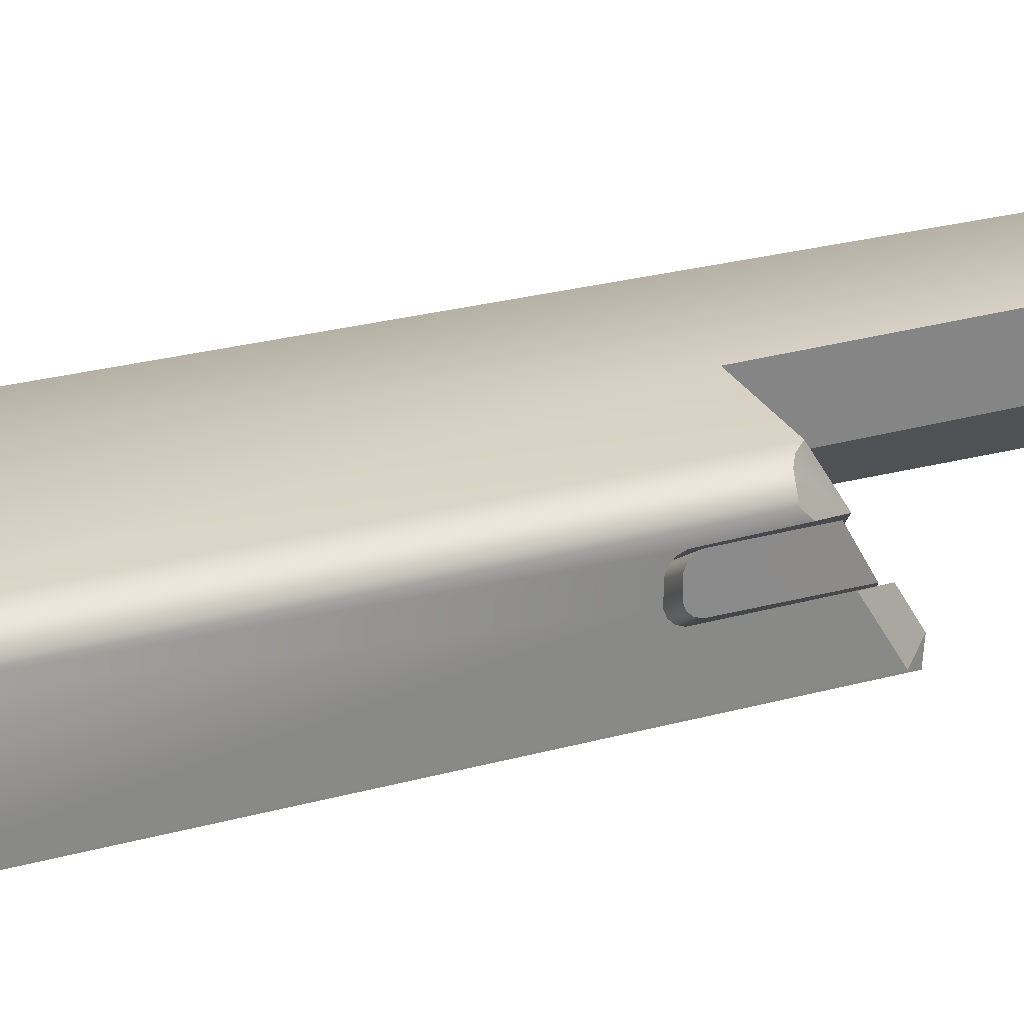
<metadata>
{"format":"obj","ext":"obj","renderer":"f3d","projection":"perspective","resolution":1024,"background":"white","views":[{"elev":26.9,"azim":-113.0,"up":"+Z"}]}
</metadata>
<code>
g pp-91_bolt_LOD0
v -0.002218 0.05426 -0.006038
v -0.002218 0.0517 -0.006038
v -0.002487 0.05426 -0.00452
v -0.002487 0.0517 -0.007556
v -0.002487 0.05426 -0.007556
v -0.003259 0.0517 -0.008893
v -0.003259 0.05426 -0.008893
v -0.004441 0.0517 -0.009886
v -0.004441 0.05426 -0.009886
v -0.005889 0.0517 -0.01041
v -0.005889 0.05426 -0.01041
v -0.007433 0.0517 -0.01041
v -0.007433 0.05426 -0.01041
v -0.008882 0.0517 -0.009886
v -0.008882 0.05426 -0.009886
v -0.01006 0.0517 -0.008893
v -0.01006 0.05426 -0.008893
v -0.01084 0.0517 -0.007556
v -0.01084 0.05426 -0.007556
v -0.0111 0.0517 -0.006038
v -0.0111 0.05426 -0.006038
v -0.01084 0.05426 -0.00452
v -0.01084 -0.01834 -0.00452
v -0.01006 -0.01834 -0.003183
v -0.01006 0.05426 -0.003183
v -0.008882 -0.01834 -0.002191
v -0.008882 0.05426 -0.002191
v -0.007433 -0.01834 -0.001662
v -0.007433 0.05426 -0.001662
v -0.005889 -0.01834 -0.001662
v -0.005889 0.05426 -0.001662
v -0.004441 -0.01834 -0.002191
v -0.004441 0.05426 -0.002191
v -0.003259 -0.01834 -0.003183
v -0.003259 0.05426 -0.003183
v -0.0111 -0.01328 -0.006038
v -0.0111 -0.01834 -0.006038
v -0.01084 -0.01834 -0.007556
v -0.01084 -0.01328 -0.007556
v -0.01006 -0.01834 -0.008893
v -0.01006 -0.01328 -0.008893
v -0.008882 -0.01834 -0.009886
v -0.008882 -0.01328 -0.009886
v -0.007433 -0.01834 -0.01041
v -0.007433 -0.01328 -0.01041
v -0.005889 -0.01834 -0.01041
v -0.005889 -0.01328 -0.01041
v -0.004441 -0.01834 -0.009886
v -0.004441 -0.01328 -0.009886
v -0.003259 -0.01834 -0.008893
v -0.003259 -0.01328 -0.008893
v -0.002487 -0.01834 -0.007556
v -0.002487 -0.01328 -0.007556
v -0.002218 -0.01834 -0.006038
v -0.002218 -0.01328 -0.006038
v -0.002487 -0.01834 -0.00452
v -0.003259 0.05426 -0.003183
v -0.003259 -0.01834 -0.003183
v -0.004441 -0.01834 -0.009886
v -0.005889 -0.01834 -0.01041
v -0.007433 -0.01834 -0.01041
v -0.008882 -0.01834 -0.009886
v -0.003259 -0.01834 -0.008893
v -0.01006 -0.01834 -0.008893
v -0.002487 -0.01834 -0.007556
v -0.01084 -0.01834 -0.007556
v -0.002218 -0.01834 -0.006038
v -0.0111 -0.01834 -0.006038
v -0.002487 -0.01834 -0.00452
v -0.01084 -0.01834 -0.00452
v -0.003259 -0.01834 -0.003183
v -0.01006 -0.01834 -0.003183
v -0.004441 -0.01834 -0.002191
v -0.008882 -0.01834 -0.002191
v -0.005889 -0.01834 -0.001662
v -0.007433 -0.01834 -0.001662
v -0.004441 0.05426 -0.002191
v -0.005889 0.05426 -0.001662
v -0.007433 0.05426 -0.001662
v -0.008882 0.05426 -0.002191
v -0.003259 0.05426 -0.003183
v -0.01006 0.05426 -0.003183
v -0.002487 0.05426 -0.00452
v -0.01084 0.05426 -0.00452
v -0.002218 0.05426 -0.006038
v -0.0111 0.05426 -0.006038
v -0.002487 0.05426 -0.007556
v -0.01084 0.05426 -0.007556
v -0.003259 0.05426 -0.008893
v -0.01006 0.05426 -0.008893
v -0.004441 0.05426 -0.009886
v -0.008882 0.05426 -0.009886
v -0.005889 0.05426 -0.01041
v -0.007433 0.05426 -0.01041
v -0.01248 -0.01328 -0.005727
v -0.01215 -0.01328 -0.008036
v -0.01215 0.0517 -0.008036
v -0.01248 0.0517 -0.005727
v -0.01114 0.0517 -0.009793
v -0.01114 -0.01328 -0.009793
v -0.009581 0.0517 -0.0111
v -0.009581 -0.01328 -0.0111
v -0.007674 0.0517 -0.01179
v -0.007674 -0.01328 -0.01179
v -0.005648 0.0517 -0.01179
v -0.005648 -0.01328 -0.01179
v -0.003741 0.0517 -0.0111
v -0.003741 -0.01328 -0.0111
v -0.002187 0.0517 -0.009793
v -0.002187 -0.01328 -0.009793
v -0.001173 0.0517 -0.008036
v -0.001173 -0.01328 -0.008036
v -0.0008418 0.0517 -0.005727
v -0.0008418 -0.01328 -0.005727
v -0.01215 0.0517 -0.008036
v -0.01084 0.0517 -0.007556
v -0.0111 0.0517 -0.006038
v -0.01248 0.0517 -0.005727
v -0.01114 0.0517 -0.009793
v -0.01006 0.0517 -0.008893
v -0.009581 0.0517 -0.0111
v -0.008882 0.0517 -0.009886
v -0.007674 0.0517 -0.01179
v -0.007433 0.0517 -0.01041
v -0.005648 0.0517 -0.01179
v -0.005889 0.0517 -0.01041
v -0.003741 0.0517 -0.0111
v -0.004441 0.0517 -0.009886
v -0.002187 0.0517 -0.009793
v -0.003259 0.0517 -0.008893
v -0.001173 0.0517 -0.008036
v -0.002487 0.0517 -0.007556
v -0.0008418 0.0517 -0.005727
v -0.002218 0.0517 -0.006038
v -0.001173 -0.01328 -0.008036
v -0.002487 -0.01328 -0.007556
v -0.002218 -0.01328 -0.006038
v -0.0008418 -0.01328 -0.005727
v -0.002187 -0.01328 -0.009793
v -0.003259 -0.01328 -0.008893
v -0.003741 -0.01328 -0.0111
v -0.004441 -0.01328 -0.009886
v -0.005648 -0.01328 -0.01179
v -0.005889 -0.01328 -0.01041
v -0.007674 -0.01328 -0.01179
v -0.007433 -0.01328 -0.01041
v -0.009581 -0.01328 -0.0111
v -0.008882 -0.01328 -0.009886
v -0.01114 -0.01328 -0.009793
v -0.01006 -0.01328 -0.008893
v -0.01215 -0.01328 -0.008036
v -0.01084 -0.01328 -0.007556
v -0.01248 -0.01328 -0.005727
v -0.0111 -0.01328 -0.006038
v -0.01184 -0.01784 0.0003356
v -0.02313 -0.01155 0.007969
v -0.02314 -0.00244 0.007945
v -0.01179 -0.002445 0.000333
v -0.0119 -0.001797 0.0001543
v -0.02315 -0.001789 0.007678
v -0.01208 -0.001354 -0.0001411
v -0.02316 -0.001346 0.007235
v -0.01235 -0.001087 -0.0005686
v -0.02316 -0.001079 0.006585
v -0.02318 -0.001079 0.004642
v -0.01321 -0.001178 -0.001926
v -0.01355 -0.001349 -0.002468
v -0.02319 -0.001346 0.003991
v -0.01386 -0.001665 -0.002932
v -0.02319 -0.001789 0.003548
v -0.01403 -0.002445 -0.00317
v -0.02319 -0.00244 0.003279
v -0.02317 -0.01418 0.00323
v -0.01395 -0.01928 -0.002771
v -0.01184 -0.01784 0.0003356
v -0.01395 -0.01928 -0.002771
v -0.02317 -0.01418 0.00323
v -0.02313 -0.01155 0.007969
v -0.02313 -0.01155 0.007969
v -0.02317 -0.01418 0.00323
v -0.02319 -0.00244 0.003279
v -0.02314 -0.00244 0.007945
v -0.02315 -0.001789 0.007678
v -0.02319 -0.001789 0.003548
v -0.02316 -0.001346 0.007235
v -0.02319 -0.001346 0.003991
v -0.02316 -0.001079 0.006585
v -0.02318 -0.001079 0.004642
v -0.02043 -0.009637 0.01157
v -0.02043 0.05502 0.01157
v -0.01913 0.05502 0.01164
v -0.01942 -0.01075 0.01179
v -0.0216 -0.008923 0.01119
v -0.0216 0.05502 0.01119
v -0.02259 -0.008657 0.01046
v -0.02259 0.05502 0.01046
v -0.02322 0.05502 0.009373
v -0.02303 -0.008684 0.009374
v -0.007322 -0.0111 0.01149
v 0.00711 0.05502 0.0116
v 0.00711 -0.05502 0.01161
v -0.006661 -0.05502 0.01163
v 0.007859 0.05502 0.01112
v 0.008004 -0.05502 0.01112
v 0.008677 -0.05502 0.01036
v 0.008602 0.05502 0.0103
v 0.009045 0.05502 0.009373
v 0.009045 -0.05502 0.009373
v 0.009045 0.04748 -0.001219
v 0.009045 0.05502 -0.003463
v 0.009045 0.02772 -0.001219
v 0.009045 0.02772 -0.003463
v 0.009045 -0.05502 -0.003463
v 0.009045 0.04748 -0.003463
v -0.0216 0.05502 0.01119
v -0.02259 0.05502 0.01046
v -0.01921 0.05502 -0.003449
v -0.02043 0.05502 0.01157
v -0.01913 0.05502 0.01164
v 0.00711 0.05502 0.0116
v 0.007859 0.05502 0.01112
v 0.008602 0.05502 0.0103
v 0.009045 0.05502 0.009373
v 0.006309 0.05502 -0.003462
v -0.01921 0.05502 -0.006082
v 0.006385 0.05502 -0.006083
v 0.009045 0.05502 -0.003463
v -0.02322 0.05502 0.009373
v -0.02311 0.05502 -0.003448
v 0.009045 0.02772 -0.003463
v 0.00996 0.02786 -0.003463
v 0.00996 0.04725 -0.003463
v 0.009045 0.04748 -0.003463
v 0.01284 0.04578 -0.003463
v 0.01216 0.02902 -0.003463
v 0.006309 0.05502 -0.003462
v 0.009045 0.05502 -0.003463
v 0.006782 -0.01985 -0.003464
v 0.009045 -0.05502 -0.003463
v 0.001309 -0.05502 -0.003463
v 0.001462 -0.02005 -0.003337
v 0.01618 0.04309 -0.003463
v 0.01517 0.03113 -0.003463
v 0.01828 0.0322 -0.003463
v 0.02013 0.03211 -0.003463
v 0.01934 0.04061 -0.003463
v 0.02281 0.03363 -0.003463
v 0.02112 0.03918 -0.003463
v 0.02322 0.03521 -0.003463
v 0.02312 0.03694 -0.003463
v 0.02246 0.03806 -0.003463
v 0.02165 0.03249 -0.003463
v 0.009045 0.02772 -0.003463
v 0.009045 0.02772 -0.001219
v 0.00996 0.02786 -0.001219
v 0.00996 0.02786 -0.003463
v 0.01216 0.02902 -0.003463
v 0.01216 0.02902 -0.001219
v 0.01517 0.03113 -0.003463
v 0.0152 0.03115 -0.001219
v 0.01216 0.02964 0.0002216
v 0.01513 0.03165 0.0002916
v 0.01827 0.0322 -0.001219
v 0.01818 0.03261 0.0003512
v 0.02013 0.03211 -0.001219
v 0.01996 0.03245 0.0003849
v 0.02165 0.03249 -0.001219
v 0.02139 0.03278 0.0004108
v 0.02281 0.03363 -0.001219
v 0.02245 0.03382 0.0004237
v 0.02281 0.03529 0.0003952
v 0.02322 0.03521 -0.001219
v 0.02312 0.03694 -0.001219
v 0.02266 0.03643 0.000346
v 0.02013 0.03211 -0.003463
v 0.01828 0.0322 -0.003463
v 0.02165 0.03249 -0.003463
v 0.02281 0.03363 -0.003463
v 0.02322 0.03521 -0.003463
v 0.02312 0.03694 -0.003463
v 0.02246 0.03806 -0.003463
v 0.02246 0.03806 -0.001219
v 0.02112 0.03918 -0.003463
v 0.02112 0.03918 -0.001219
v 0.01934 0.04061 -0.001219
v 0.01934 0.04061 -0.003463
v 0.01618 0.04309 -0.001219
v 0.01618 0.04309 -0.003463
v 0.01284 0.04578 -0.003463
v 0.01284 0.04578 -0.001219
v 0.00996 0.04725 -0.003463
v 0.00996 0.04725 -0.001219
v 0.009045 0.04748 -0.001219
v 0.009045 0.04748 -0.003463
v 0.01618 0.04309 -0.001219
v 0.01934 0.04061 -0.001219
v 0.01821 0.03354 -0.001219
v 0.01509 0.03276 -0.001219
v 0.01216 0.0313 -0.001219
v 0.01284 0.04578 -0.001219
v 0.00996 0.02786 -0.001219
v 0.01216 0.02902 -0.001219
v 0.00996 0.04725 -0.001219
v 0.009045 0.02772 -0.001219
v 0.009045 0.04748 -0.001219
v 0.02067 0.03506 -0.001219
v 0.01991 0.03423 -0.001219
v 0.02076 0.0361 -0.001219
v 0.02112 0.03918 -0.001219
v 0.02177 0.03682 -0.001219
v 0.02246 0.03806 -0.001219
v 0.02312 0.03694 -0.001219
v -0.006661 -0.05502 0.01163
v 0.009045 -0.05502 -0.003463
v 0.001309 -0.05502 -0.003463
v -0.006661 -0.05502 0.004403
v 0.00711 -0.05502 0.01161
v 0.008677 -0.05502 0.01036
v 0.009045 -0.05502 0.009373
v 0.008004 -0.05502 0.01112
v -0.006661 -0.05502 0.004403
v -0.006857 -0.01547 0.004204
v -0.007322 -0.0111 0.01149
v -0.006661 -0.05502 0.01163
v -0.006857 -0.01547 0.004204
v -0.01942 -0.01418 0.006197
v -0.01942 -0.01075 0.01179
v -0.007322 -0.0111 0.01149
v -0.01164 -0.01766 0.0004975
v -0.007494 -0.01837 -0.0006271
v -0.009226 -0.01872 -0.001224
v -0.005862 -0.01836 -0.0005953
v -0.01063 -0.0194 -0.00237
v -0.01392 -0.01974 -0.002982
v -0.0115 -0.01998 -0.003385
v -0.01931 -0.01994 -0.003394
v -0.01942 -0.01744 0.0007316
v -0.004193 -0.01873 -0.001205
v -0.003075 -0.01921 -0.001979
v 0.001462 -0.02005 -0.003337
v -0.001845 -0.02003 -0.003339
v 0.001309 -0.05502 -0.003463
v 0.001462 -0.02005 -0.003337
v -0.006857 -0.01547 0.004204
v -0.006661 -0.05502 0.004403
v -0.02304 -0.0006988 0.007742
v -0.02304 -0.0002039 0.007248
v -0.02304 -0.001422 0.008043
v -0.02303 9.678e-05 0.006525
v -0.02301 9.697e-05 0.004354
v -0.02311 0.05502 -0.003448
v -0.023 -0.0002035 0.003631
v -0.023 -0.0006984 0.003134
v -0.02299 -0.001421 0.002834
v -0.02289 -0.01671 -0.003513
v -0.02296 -0.0129 0.00281
v -0.02301 -0.009741 0.008201
v -0.02259 -0.008657 0.01046
v -0.01942 -0.01418 0.006197
v -0.02301 -0.009741 0.008201
v -0.02303 -0.008684 0.009374
v -0.0216 -0.008923 0.01119
v -0.02043 -0.009637 0.01157
v -0.01942 -0.01075 0.01179
v -0.02289 -0.01671 -0.003513
v -0.02296 -0.0129 0.00281
v -0.01942 -0.01744 0.0007316
v -0.01931 -0.01994 -0.003394
v -0.01414 -0.001421 -0.003463
v -0.01166 -0.001421 0.000732
v -0.01164 -0.01766 0.0004975
v -0.01392 -0.01974 -0.002982
v -0.01184 -0.0006984 0.0004859
v -0.01397 -0.0006984 -0.003463
v -0.01212 -0.0002035 8.171e-05
v -0.01393 -0.0003305 -0.003279
v -0.01256 9.705e-05 -0.0001541
v -0.01327 9.705e-05 -0.001566
v -0.01164 -0.01766 0.0004975
v -0.02304 -0.001422 0.008043
v -0.02301 -0.009741 0.008201
v -0.01942 -0.01418 0.006197
v -0.01166 -0.001421 0.000732
v -0.01184 -0.0006984 0.0004859
v -0.02304 -0.0006988 0.007742
v -0.01212 -0.0002035 8.171e-05
v -0.02304 -0.0002039 0.007248
v -0.01256 9.705e-05 -0.0001541
v -0.02303 9.678e-05 0.006525
v -0.02301 9.697e-05 0.004354
v -0.01327 9.705e-05 -0.001566
v -0.01393 -0.0003305 -0.003279
v -0.023 -0.0002035 0.003631
v -0.01397 -0.0006984 -0.003463
v -0.023 -0.0006984 0.003134
v -0.01414 -0.001421 -0.003463
v -0.02299 -0.001421 0.002834
v -0.01942 -0.01744 0.0007316
v -0.01392 -0.01974 -0.002982
v -0.02296 -0.0129 0.00281
v -0.0115 -0.01998 -0.003385
v -0.012 -0.01985 -0.006034
v -0.01921 -0.01985 -0.006088
v -0.01931 -0.01994 -0.003394
v 0.006858 -0.01985 -0.006071
v -0.001845 -0.02003 -0.003339
v 0.001462 -0.02005 -0.003337
v 0.006782 -0.01985 -0.003464
v -0.001275 -0.01985 -0.006038
v -0.007507 -0.0148 -0.0006176
v -0.005864 -0.0148 -0.000622
v -0.004191 -0.0148 -0.001287
v -0.003074 -0.0148 -0.002035
v -0.009349 -0.0148 -0.00116
v -0.001843 -0.0148 -0.003449
v -0.01078 -0.0148 -0.002244
v -0.0117 -0.0148 -0.003449
v -0.001274 -0.0148 -0.006038
v -0.0121 -0.0148 -0.00603
v -0.001843 -0.0148 -0.003449
v -0.001845 -0.02003 -0.003339
v -0.001275 -0.01985 -0.006038
v -0.001274 -0.0148 -0.006038
v -0.003074 -0.0148 -0.002035
v -0.003075 -0.01921 -0.001979
v -0.004191 -0.0148 -0.001287
v -0.004193 -0.01873 -0.001205
v -0.005864 -0.0148 -0.000622
v -0.005862 -0.01836 -0.0005953
v -0.007507 -0.0148 -0.0006176
v -0.007494 -0.01837 -0.0006271
v -0.009349 -0.0148 -0.00116
v -0.009226 -0.01872 -0.001224
v -0.01078 -0.0148 -0.002244
v -0.01063 -0.0194 -0.00237
v -0.0117 -0.0148 -0.003449
v -0.0115 -0.01998 -0.003385
v -0.0121 -0.0148 -0.00603
v -0.012 -0.01985 -0.006034
v -0.0121 -0.0148 -0.00603
v -0.01921 -0.01985 -0.006088
v -0.012 -0.01985 -0.006034
v -0.01921 0.05502 -0.006082
v -0.001274 -0.0148 -0.006038
v 0.006385 0.05502 -0.006083
v 0.006858 -0.01985 -0.006071
v -0.001275 -0.01985 -0.006038
v 0.01818 0.03261 0.0003512
v 0.01821 0.03354 0.0003797
v 0.01996 0.03245 0.0003849
v 0.01991 0.03423 0.0003797
v 0.02139 0.03278 0.0004108
v 0.02067 0.03506 0.0003797
v 0.02245 0.03382 0.0004237
v 0.02096 0.03571 0.0003797
v 0.02177 0.03644 0.0003797
v 0.02266 0.03643 0.000346
v 0.02281 0.03529 0.0003952
v 0.01513 0.03165 0.0002916
v 0.01509 0.03276 0.0003797
v 0.01216 0.0313 0.0003797
v 0.01216 0.02964 0.0002216
v 0.02177 0.03644 0.0003797
v 0.02177 0.03682 -0.001219
v 0.02312 0.03694 -0.001219
v 0.02266 0.03643 0.000346
v 0.02096 0.03571 0.0003797
v 0.02076 0.0361 -0.001219
v 0.02067 0.03506 0.0003797
v 0.02067 0.03506 -0.001219
v 0.01991 0.03423 0.0003797
v 0.01991 0.03423 -0.001219
v 0.01821 0.03354 0.0003797
v 0.01821 0.03354 -0.001219
v 0.01509 0.03276 0.0003797
v 0.01509 0.03276 -0.001219
v 0.01216 0.0313 0.0003797
v 0.01216 0.0313 -0.001219
v 0.01216 0.02964 0.0002216
v 0.01216 0.02902 -0.001219
v 0.01216 0.0313 -0.001219
v 0.01216 0.0313 0.0003797
v -0.01921 0.05502 -0.003449
v -0.01931 -0.01994 -0.003394
v -0.01921 -0.01985 -0.006088
v -0.01921 0.05502 -0.006082
v -0.02289 -0.01671 -0.003513
v -0.01931 -0.01994 -0.003394
v -0.01921 0.05502 -0.003449
v -0.02311 0.05502 -0.003448
v 0.006309 0.05502 -0.003462
v 0.006385 0.05502 -0.006083
v 0.006858 -0.01985 -0.006071
v 0.006782 -0.01985 -0.003464
g pp-91_bolt_LOD0_0
f 3 2 1
f 1 2 4
f 5 1 4
f 5 4 6
f 7 5 6
f 7 6 8
f 9 7 8
f 9 8 10
f 11 9 10
f 11 10 12
f 13 11 12
f 13 12 14
f 15 13 14
f 15 14 16
f 17 15 16
f 17 16 18
f 19 17 18
f 19 18 20
f 21 19 20
f 21 20 22
f 22 20 23
f 22 23 24
f 25 22 24
f 25 24 26
f 27 25 26
f 27 26 28
f 29 27 28
f 29 28 30
f 31 29 30
f 31 30 32
f 33 31 32
f 33 32 34
f 35 33 34
f 20 36 23
f 37 23 36
f 38 37 36
f 39 38 36
f 40 38 39
f 41 40 39
f 42 40 41
f 43 42 41
f 44 42 43
f 45 44 43
f 46 44 45
f 47 46 45
f 48 46 47
f 49 48 47
f 50 48 49
f 51 50 49
f 52 50 51
f 53 52 51
f 54 52 53
f 55 54 53
f 54 55 56
f 3 56 55
f 2 3 55
f 3 57 56
f 57 58 56
f 61 60 59
f 62 61 59
f 62 59 63
f 64 62 63
f 64 63 65
f 66 64 65
f 66 65 67
f 68 66 67
f 68 67 69
f 70 68 69
f 70 69 71
f 72 70 71
f 72 71 73
f 74 72 73
f 74 73 75
f 76 74 75
f 79 78 77
f 80 79 77
f 80 77 81
f 82 80 81
f 82 81 83
f 84 82 83
f 84 83 85
f 86 84 85
f 86 85 87
f 88 86 87
f 88 87 89
f 90 88 89
f 90 89 91
f 92 90 91
f 92 91 93
f 94 92 93
f 97 96 95
f 98 97 95
f 97 99 96
f 99 100 96
f 99 101 100
f 101 102 100
f 101 103 102
f 103 104 102
f 103 105 104
f 105 106 104
f 105 107 106
f 107 108 106
f 107 109 108
f 109 110 108
f 109 111 110
f 111 112 110
f 111 113 112
f 113 114 112
f 117 116 115
f 118 117 115
f 115 116 119
f 116 120 119
f 119 120 121
f 120 122 121
f 121 122 123
f 122 124 123
f 123 124 125
f 124 126 125
f 125 126 127
f 126 128 127
f 127 128 129
f 128 130 129
f 129 130 131
f 130 132 131
f 131 132 133
f 132 134 133
f 137 136 135
f 138 137 135
f 135 136 139
f 136 140 139
f 139 140 141
f 140 142 141
f 141 142 143
f 142 144 143
f 143 144 145
f 144 146 145
f 145 146 147
f 146 148 147
f 147 148 149
f 148 150 149
f 149 150 151
f 150 152 151
f 151 152 153
f 152 154 153
f 157 156 155
f 158 157 155
f 158 159 157
f 159 160 157
f 159 161 160
f 161 162 160
f 161 163 162
f 163 164 162
f 164 163 165
f 163 166 165
f 166 167 165
f 167 168 165
f 167 169 168
f 169 170 168
f 169 171 170
f 171 172 170
f 172 171 173
f 171 174 173
f 177 176 175
f 178 177 175
f 181 180 179
f 182 181 179
f 182 183 181
f 183 184 181
f 183 185 184
f 185 186 184
f 185 187 186
f 187 188 186
f 191 190 189
f 192 191 189
f 189 190 193
f 190 194 193
f 193 194 195
f 194 196 195
f 195 196 197
f 198 195 197
f 191 192 199
f 200 191 199
f 201 200 199
f 202 201 199
f 200 201 203
f 201 204 203
f 204 205 203
f 205 206 203
f 206 205 207
f 205 208 207
f 209 207 208
f 209 210 207
f 211 209 208
f 212 211 208
f 213 212 208
f 210 209 214
f 217 216 215
f 218 217 215
f 219 217 218
f 219 220 217
f 220 221 217
f 217 221 222
f 223 217 222
f 224 217 223
f 225 217 224
f 226 225 224
f 227 224 223
f 228 216 217
f 229 228 217
f 232 231 230
f 233 232 230
f 231 232 234
f 235 231 234
f 233 230 236
f 237 233 236
f 236 230 238
f 238 230 239
f 239 240 238
f 240 241 238
f 235 234 242
f 243 235 242
f 243 242 244
f 245 244 242
f 245 242 246
f 245 246 247
f 247 246 248
f 249 247 248
f 250 249 248
f 251 250 248
f 252 245 247
f 255 254 253
f 256 255 253
f 255 256 257
f 258 255 257
f 258 257 259
f 258 259 260
f 261 258 260
f 262 261 260
f 262 260 263
f 264 262 263
f 263 265 264
f 265 266 264
f 265 267 266
f 267 268 266
f 267 269 268
f 269 270 268
f 271 270 269
f 272 271 269
f 272 273 271
f 273 274 271
f 275 265 263
f 276 275 263
f 265 275 277
f 267 265 277
f 267 277 278
f 269 267 278
f 269 278 272
f 278 279 272
f 279 273 272
f 273 279 280
f 273 280 281
f 282 273 281
f 281 283 282
f 283 284 282
f 285 284 283
f 286 285 283
f 285 286 287
f 286 288 287
f 288 289 287
f 289 290 287
f 289 291 290
f 291 292 290
f 292 291 293
f 291 294 293
f 297 296 295
f 298 297 295
f 298 295 299
f 295 300 299
f 299 300 301
f 302 299 301
f 300 303 301
f 301 303 304
f 303 305 304
f 306 296 297
f 307 306 297
f 308 296 306
f 296 308 309
f 308 310 309
f 311 309 310
f 312 311 310
f 315 314 313
f 316 315 313
f 314 317 313
f 318 317 314
f 319 318 314
f 320 317 318
f 323 322 321
f 324 323 321
f 327 326 325
f 328 327 325
f 326 329 325
f 329 330 325
f 331 330 329
f 330 332 325
f 331 329 333
f 329 334 333
f 335 333 334
f 336 335 334
f 337 336 334
f 332 338 325
f 338 339 325
f 339 340 325
f 340 339 341
f 344 343 342
f 345 344 342
f 347 346 197
f 348 197 346
f 198 197 348
f 349 347 197
f 349 197 350
f 197 351 350
f 352 350 351
f 353 352 351
f 353 351 354
f 351 355 354
f 355 356 354
f 357 198 348
f 360 359 358
f 361 360 358
f 362 358 359
f 363 362 359
f 364 363 359
f 367 366 365
f 368 367 365
f 371 370 369
f 372 371 369
f 370 373 369
f 373 374 369
f 373 375 374
f 375 376 374
f 375 377 376
f 377 378 376
f 381 380 379
f 382 381 379
f 380 383 379
f 384 383 380
f 385 384 380
f 386 384 385
f 387 386 385
f 388 386 387
f 389 388 387
f 388 389 390
f 391 388 390
f 392 391 390
f 393 392 390
f 394 392 393
f 395 394 393
f 396 394 395
f 397 396 395
f 396 397 398
f 399 396 398
f 397 400 398
f 403 402 401
f 403 401 404
f 407 406 405
f 408 407 405
f 406 409 405
f 412 411 410
f 413 412 410
f 413 410 414
f 415 413 414
f 416 415 414
f 416 417 415
f 415 417 418
f 417 419 418
f 422 421 420
f 423 422 420
f 420 421 424
f 421 425 424
f 424 425 426
f 425 427 426
f 426 427 428
f 427 429 428
f 428 429 430
f 429 431 430
f 430 431 432
f 431 433 432
f 432 433 434
f 433 435 434
f 434 435 436
f 435 437 436
f 436 437 438
f 437 439 438
f 442 441 440
f 441 443 440
f 444 440 443
f 445 444 443
f 444 445 446
f 447 444 446
f 450 449 448
f 451 449 450
f 450 452 451
f 452 453 451
f 453 452 454
f 455 453 454
f 455 454 456
f 457 456 454
f 458 457 454
f 448 449 459
f 449 460 459
f 460 461 459
f 461 462 459
f 465 464 463
f 466 465 463
f 463 464 467
f 464 468 467
f 467 468 469
f 468 470 469
f 469 470 471
f 470 472 471
f 471 472 473
f 472 474 473
f 473 474 475
f 474 476 475
f 475 476 477
f 476 478 477
f 481 480 479
f 482 481 479
f 485 484 483
f 486 485 483
f 489 488 487
f 490 489 487
f 493 492 491
f 494 493 491
f 260 259 276
f 263 260 276

</code>
